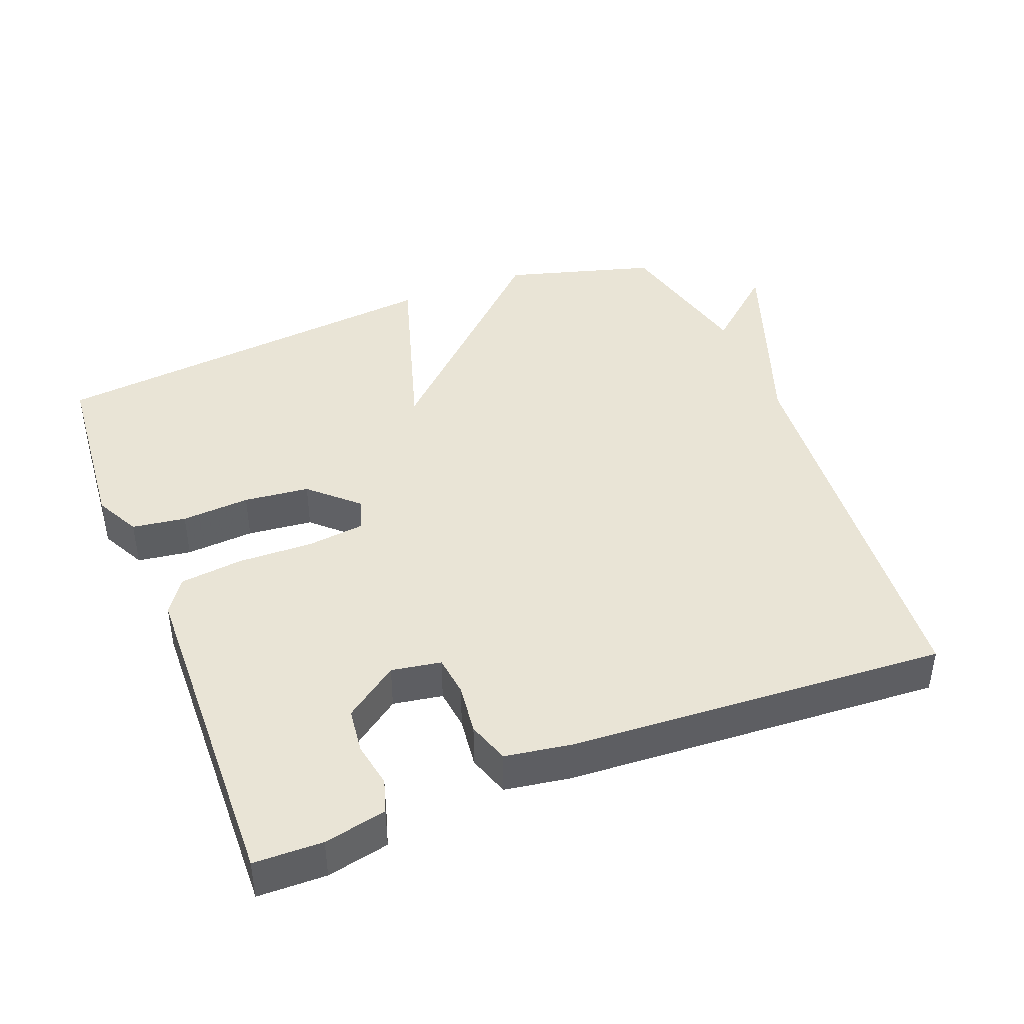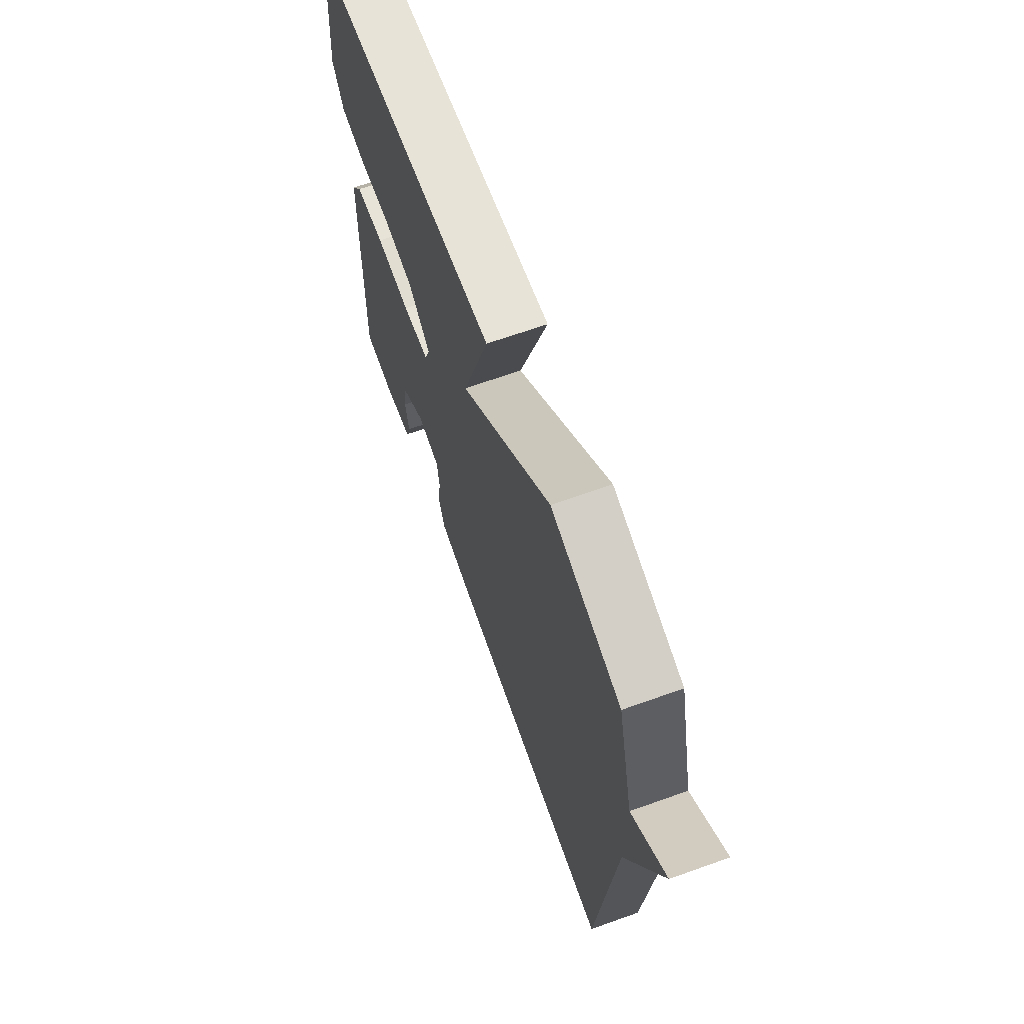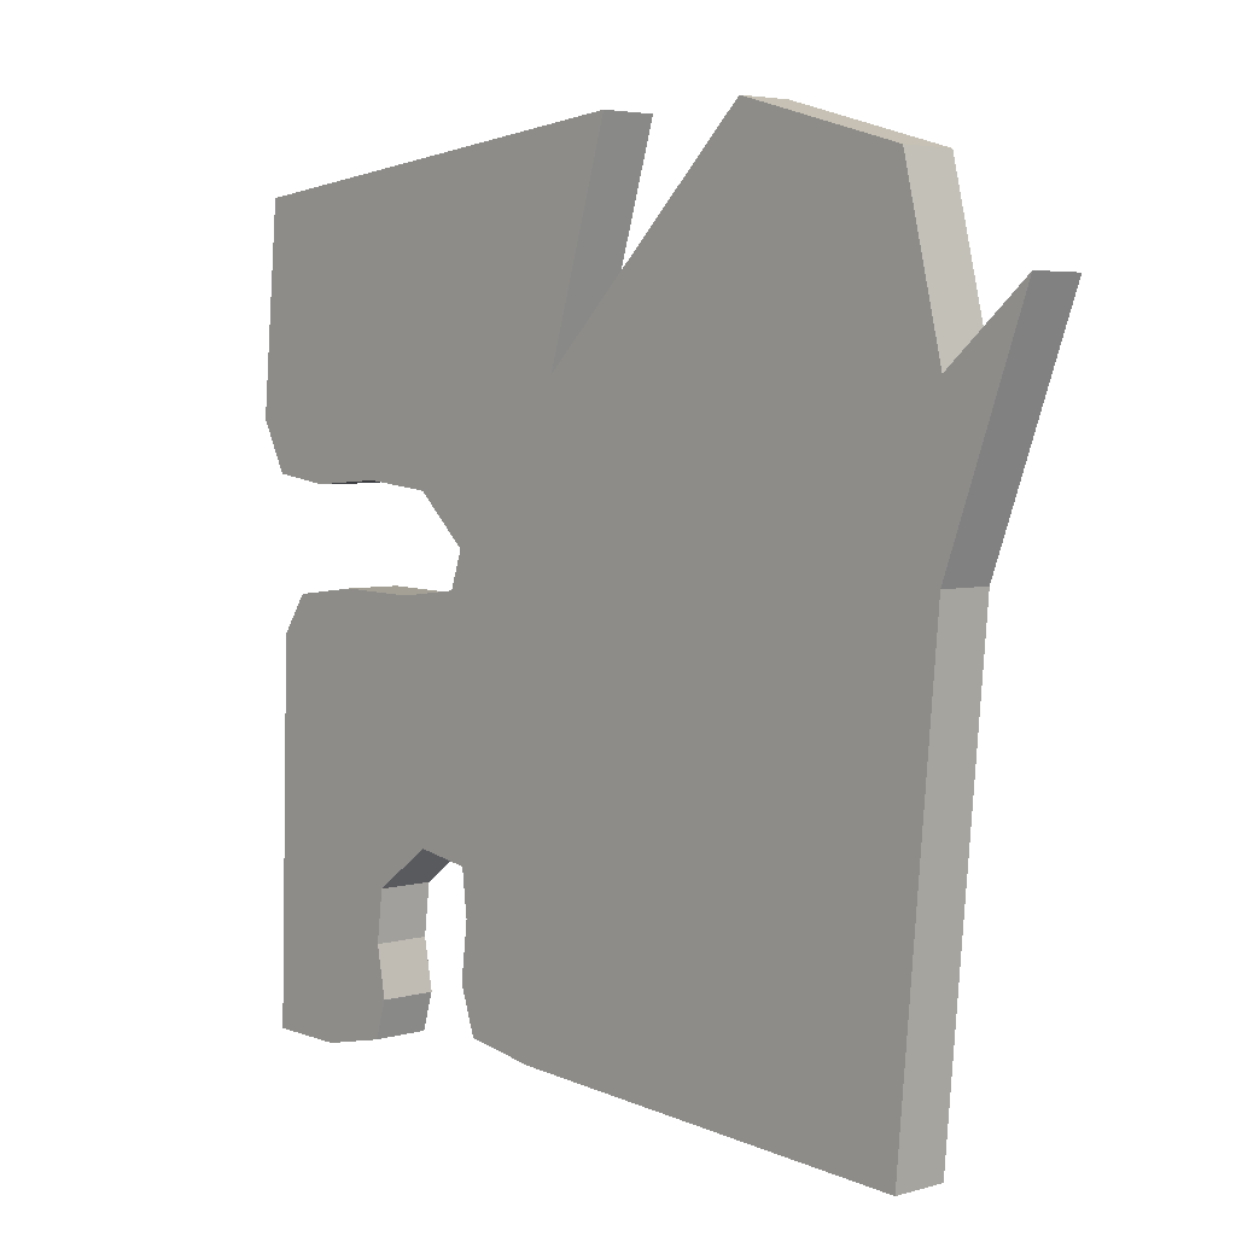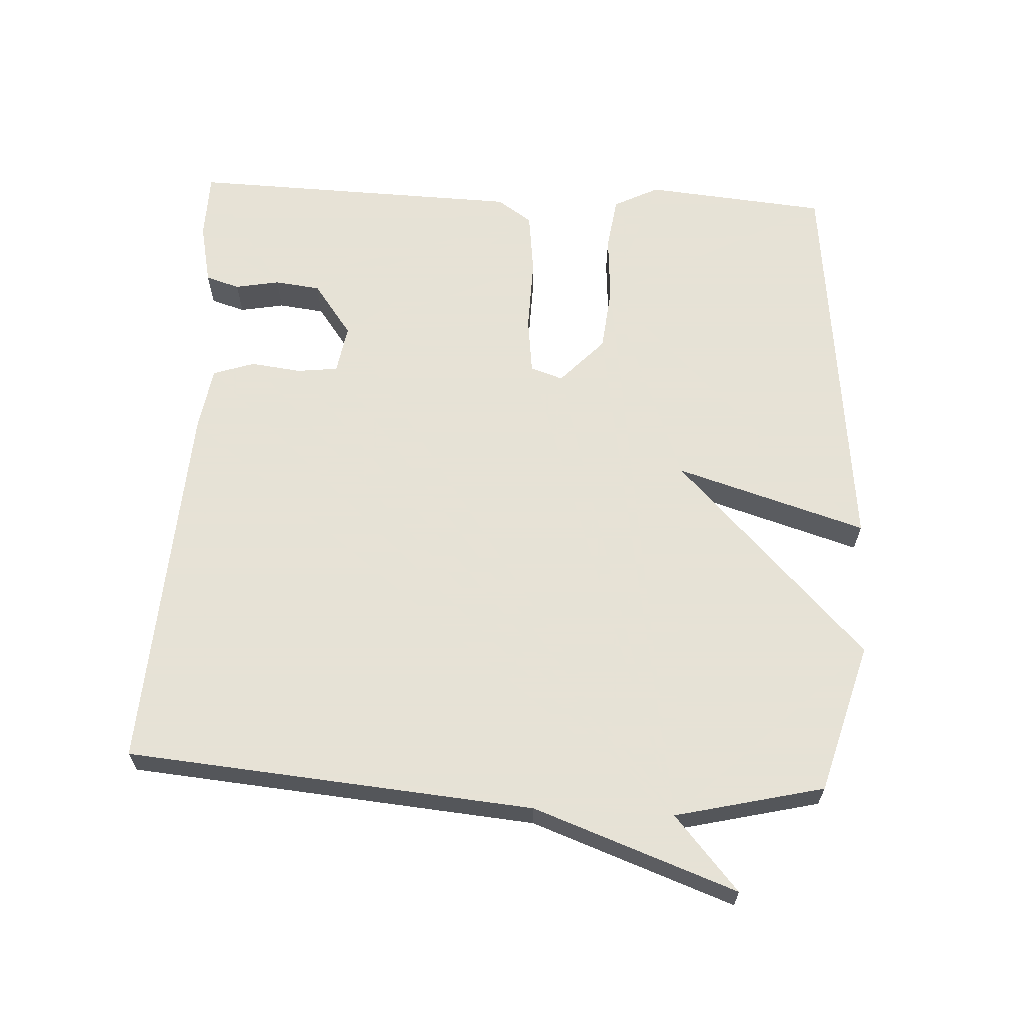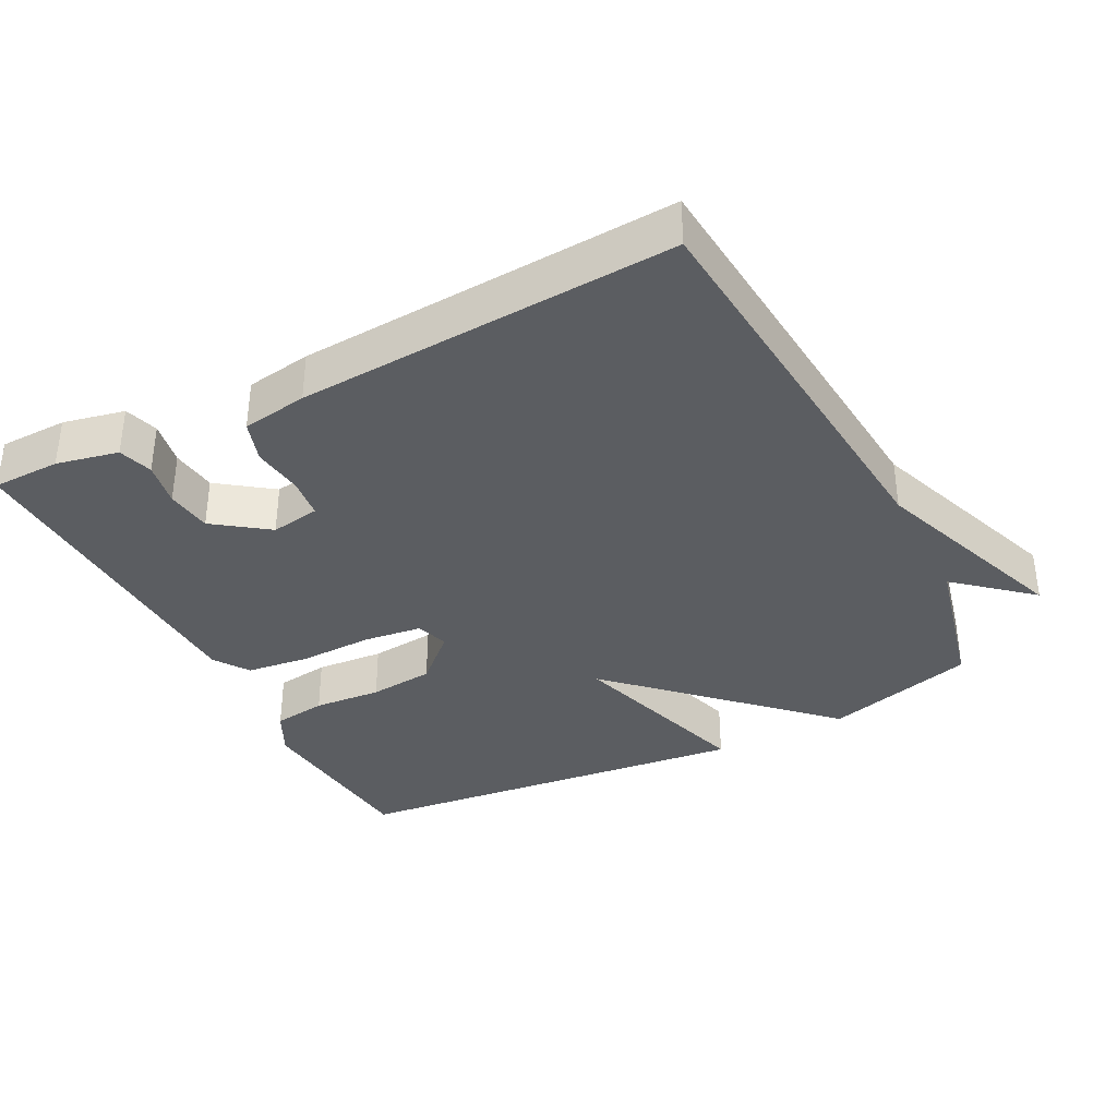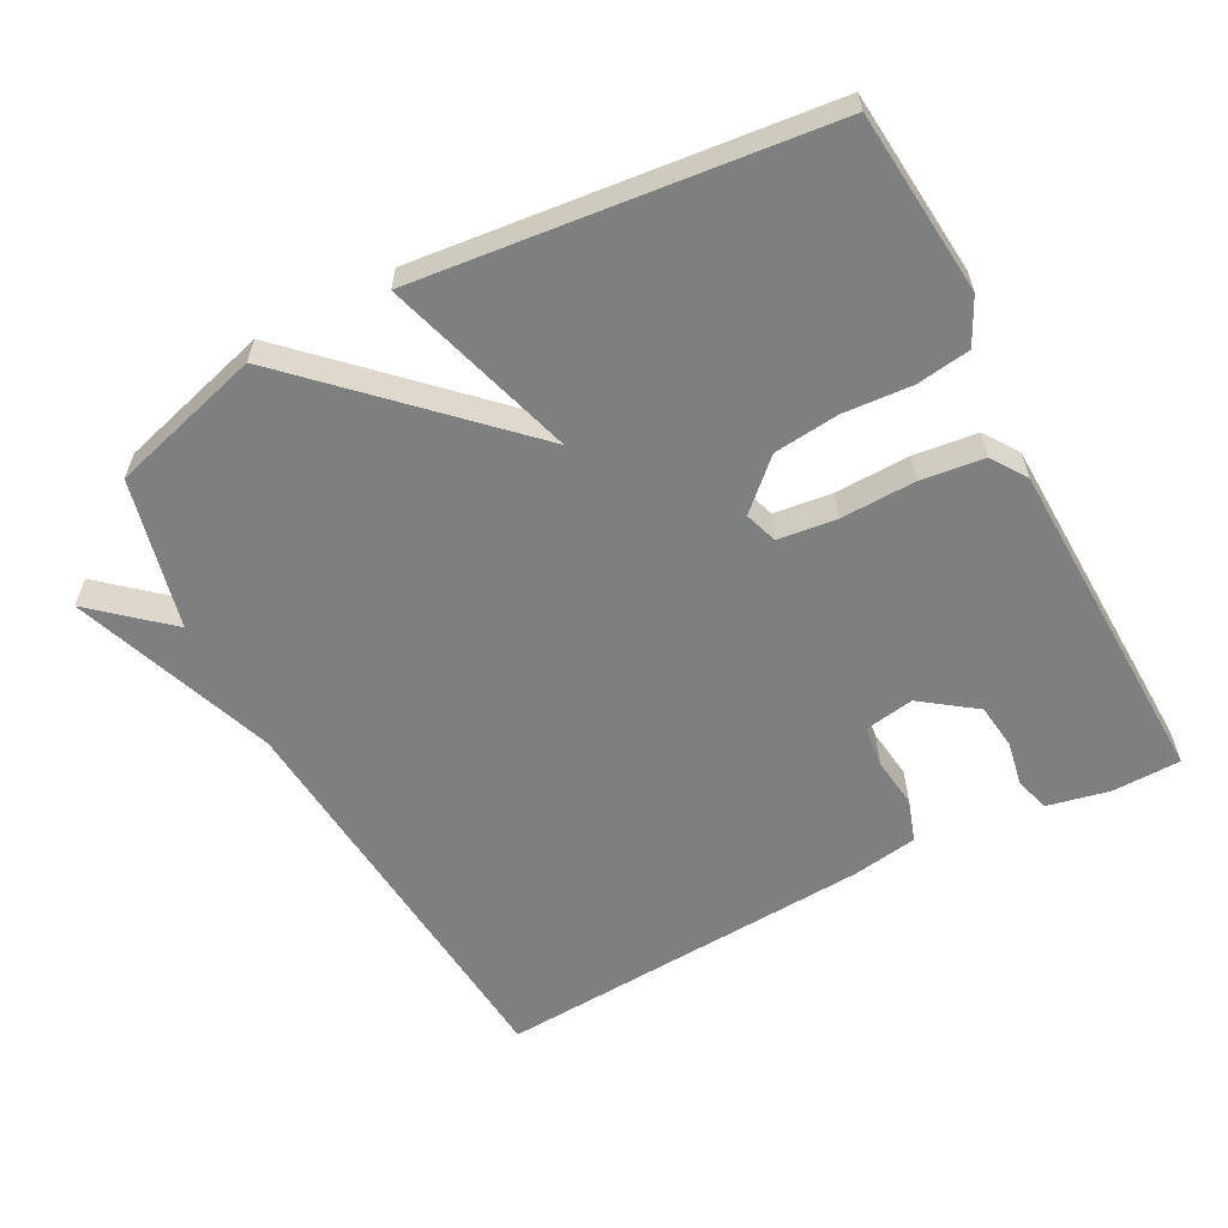
<metadata>
{"format":"obj","ext":"obj","renderer":"f3d","projection":"perspective","resolution":1024,"background":"white","views":[{"elev":42.5,"azim":158.5,"up":"+Y"},{"elev":67.2,"azim":-109.7,"up":"+Z"},{"elev":4.4,"azim":-132.3,"up":"+Z"},{"elev":63.8,"azim":-87.0,"up":"+Y"},{"elev":-35.9,"azim":-152.9,"up":"+Y"},{"elev":-59.6,"azim":27.8,"up":"+Y"}]}
</metadata>
<code>
v 0.5 0.07 0.5
v 0.524 0.07 0.238
v 0.491 0.07 0.173
v 0.414 0.07 0.162
v 0.316 0.07 0.169
v 0.222 0.07 0.159
v 0.155 0.07 0.096
v 0.171 0.07 0.049
v 0.254 0.07 0.039
v 0.361 0.07 0.042
v 0.452 0.07 0.031
v 0.486 0.07 -0.019
v 0.5 0.07 -0.5
v 0.402 0.07 -0.502
v 0.313 0.07 -0.483
v 0.298 0.07 -0.434
v 0.31 0.07 -0.37
v 0.302 0.07 -0.304
v 0.225 0.07 -0.248
v 0.154 0.07 -0.26
v 0.147 0.07 -0.319
v 0.156 0.07 -0.392
v 0.136 0.07 -0.452
v 0.042 0.07 -0.467
v -0.5 0.07 -0.5
v -0.551 0.07 0.086
v -0.657 0.07 0.378
v -0.551 0.07 0.286
v -0.5 0.07 0.5
v -0.283 0.07 0.562
v 0.001 0.07 0.288
v -0.083 0.07 0.562
v 0.5 0 0.5
v 0.524 0 0.238
v 0.491 0 0.173
v 0.414 0 0.162
v 0.316 0 0.169
v 0.222 0 0.159
v 0.155 0 0.096
v 0.171 0 0.049
v 0.254 0 0.039
v 0.361 0 0.042
v 0.452 0 0.031
v 0.486 0 -0.019
v 0.5 0 -0.5
v 0.402 0 -0.502
v 0.313 0 -0.483
v 0.298 0 -0.434
v 0.31 0 -0.37
v 0.302 0 -0.304
v 0.225 0 -0.248
v 0.154 0 -0.26
v 0.147 0 -0.319
v 0.156 0 -0.392
v 0.136 0 -0.452
v 0.042 0 -0.467
v -0.5 0 -0.5
v -0.551 0 0.086
v -0.657 0 0.378
v -0.551 0 0.286
v -0.5 0 0.5
v -0.283 0 0.562
v 0.001 0 0.288
v -0.083 0 0.562
f 3 4 5
f 2 3 5
f 1 2 5
f 32 1 5
f 31 32 5
f 28 29 30 31
f 28 31 5 6
f 26 27 28
f 25 26 28
f 24 25 28
f 23 24 28
f 22 23 28
f 21 22 28
f 20 21 28
f 19 20 28
f 15 16 17
f 14 15 17
f 13 14 17
f 12 13 17
f 11 12 17
f 11 17 18
f 11 18 19
f 10 11 19
f 9 10 19
f 28 6 7
f 28 7 8
f 19 28 8
f 8 9 19
f 37 36 35
f 37 35 34
f 37 34 33
f 37 33 64
f 37 64 63
f 63 62 61 60
f 38 37 63 60
f 60 59 58
f 60 58 57
f 60 57 56
f 60 56 55
f 60 55 54
f 60 54 53
f 60 53 52
f 60 52 51
f 49 48 47
f 49 47 46
f 49 46 45
f 49 45 44
f 49 44 43
f 50 49 43
f 51 50 43
f 51 43 42
f 51 42 41
f 39 38 60
f 40 39 60
f 40 60 51
f 51 41 40
f 1 33 34 2
f 2 34 35 3
f 3 35 36 4
f 4 36 37 5
f 5 37 38 6
f 6 38 39 7
f 7 39 40 8
f 8 40 41 9
f 9 41 42 10
f 10 42 43 11
f 11 43 44 12
f 12 44 45 13
f 13 45 46 14
f 14 46 47 15
f 15 47 48 16
f 16 48 49 17
f 17 49 50 18
f 18 50 51 19
f 19 51 52 20
f 20 52 53 21
f 21 53 54 22
f 22 54 55 23
f 23 55 56 24
f 24 56 57 25
f 25 57 58 26
f 26 58 59 27
f 27 59 60 28
f 28 60 61 29
f 29 61 62 30
f 30 62 63 31
f 31 63 64 32
f 32 64 33 1

</code>
